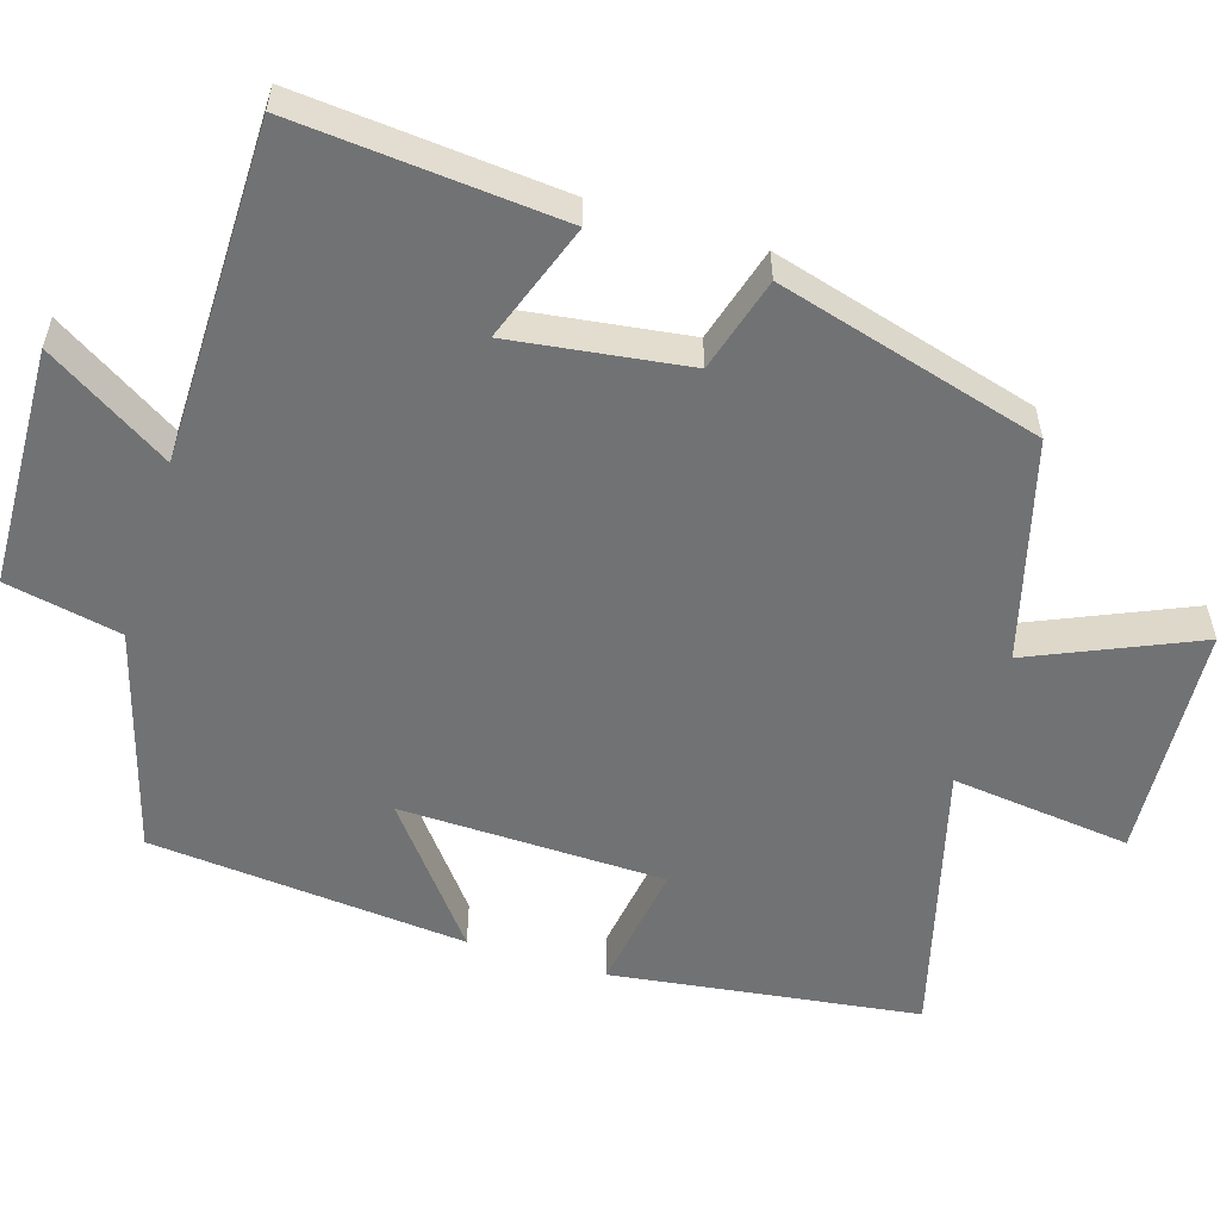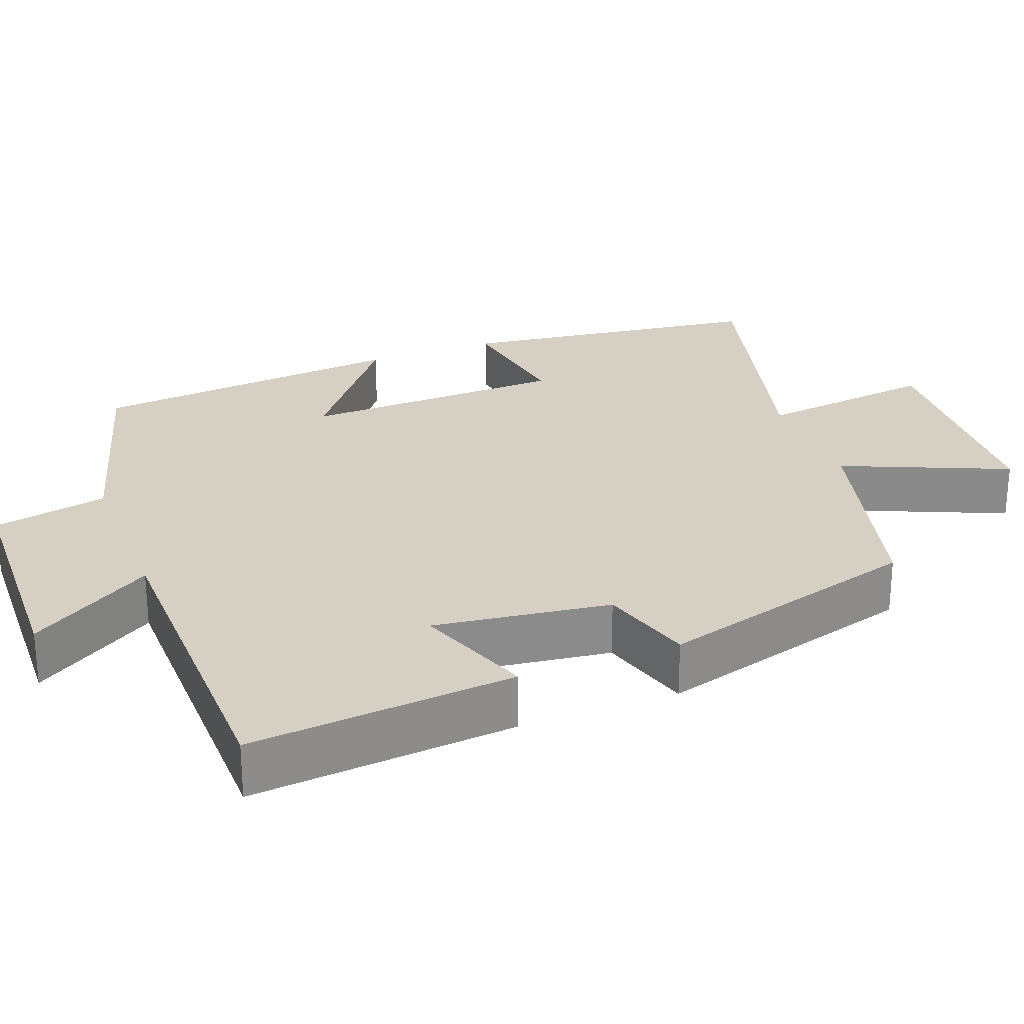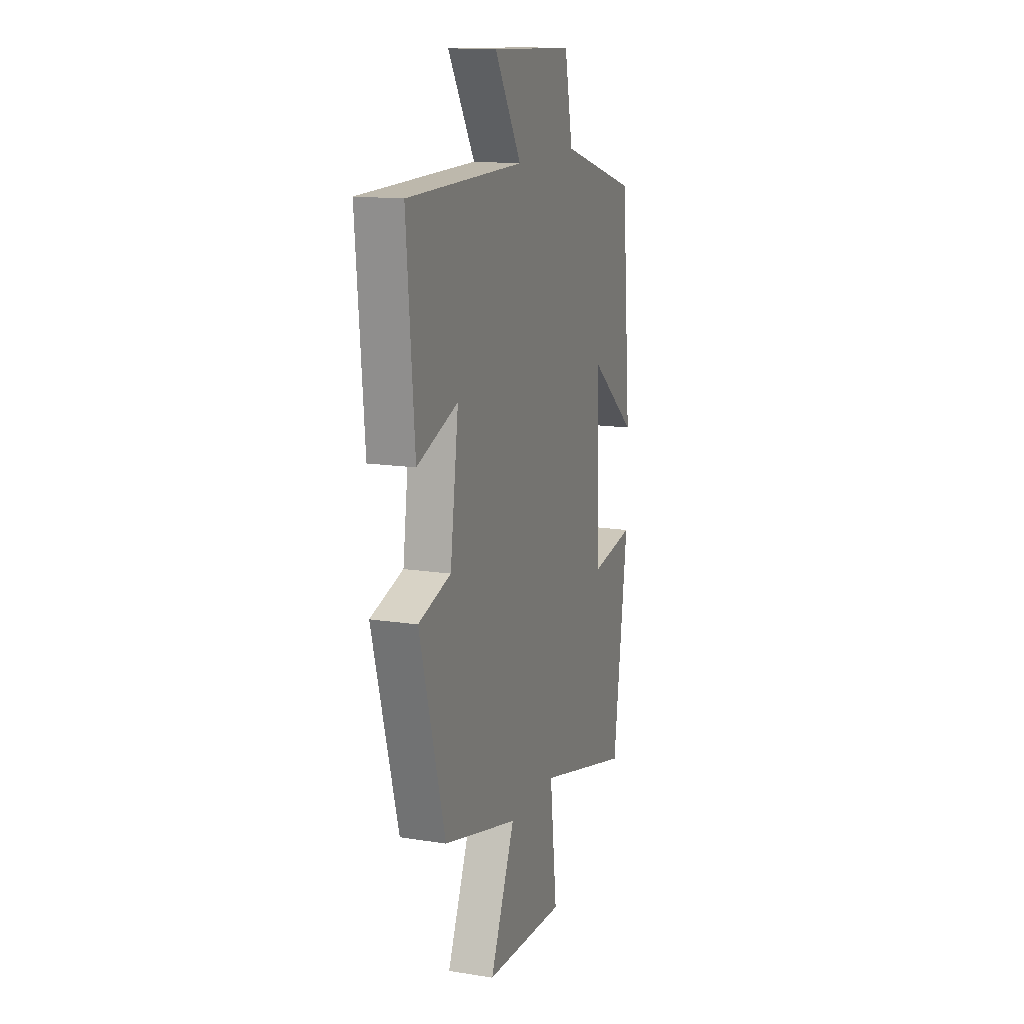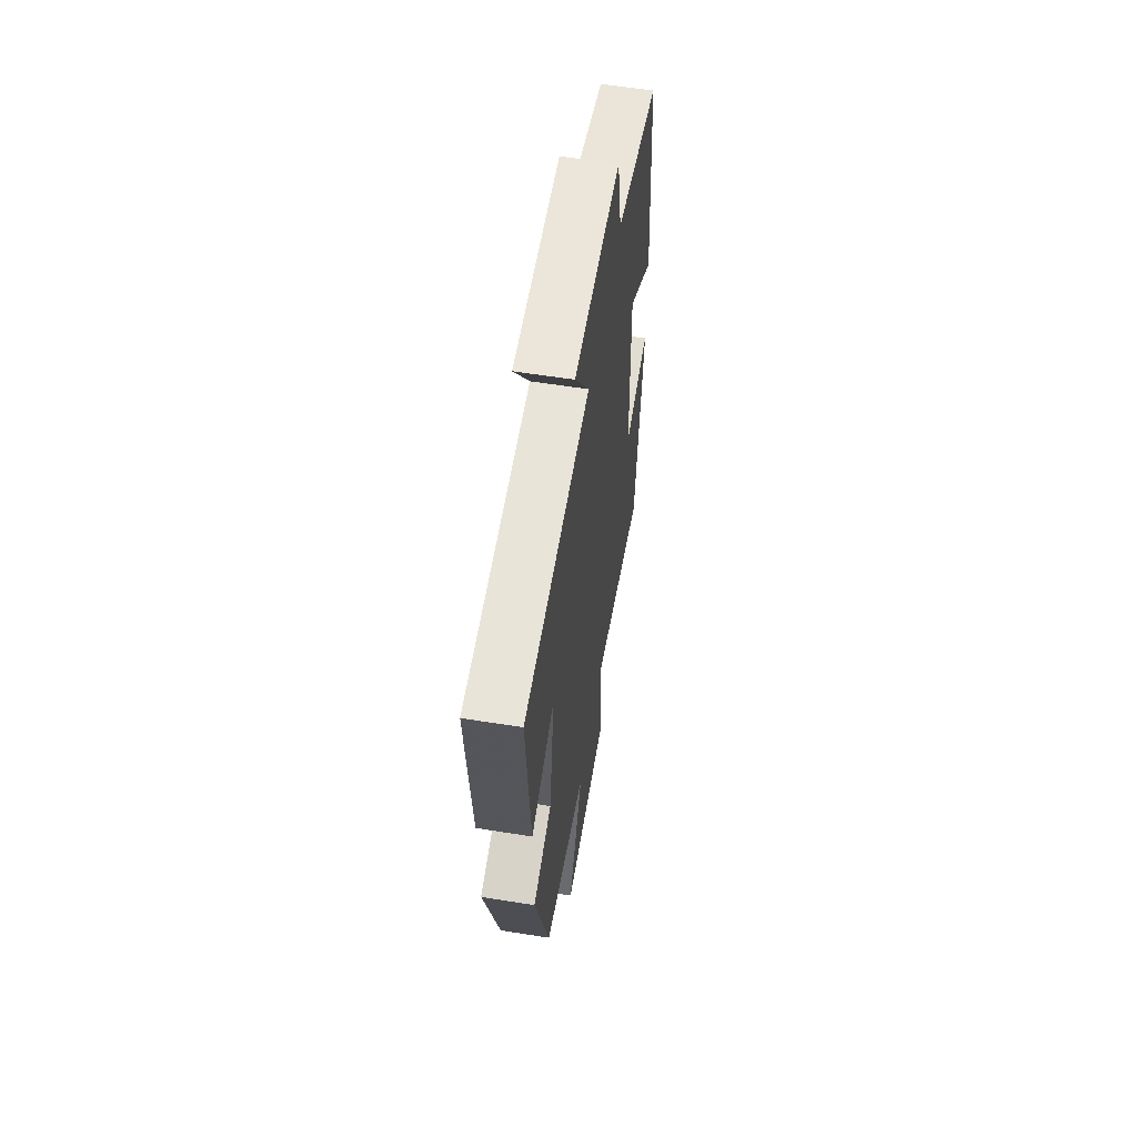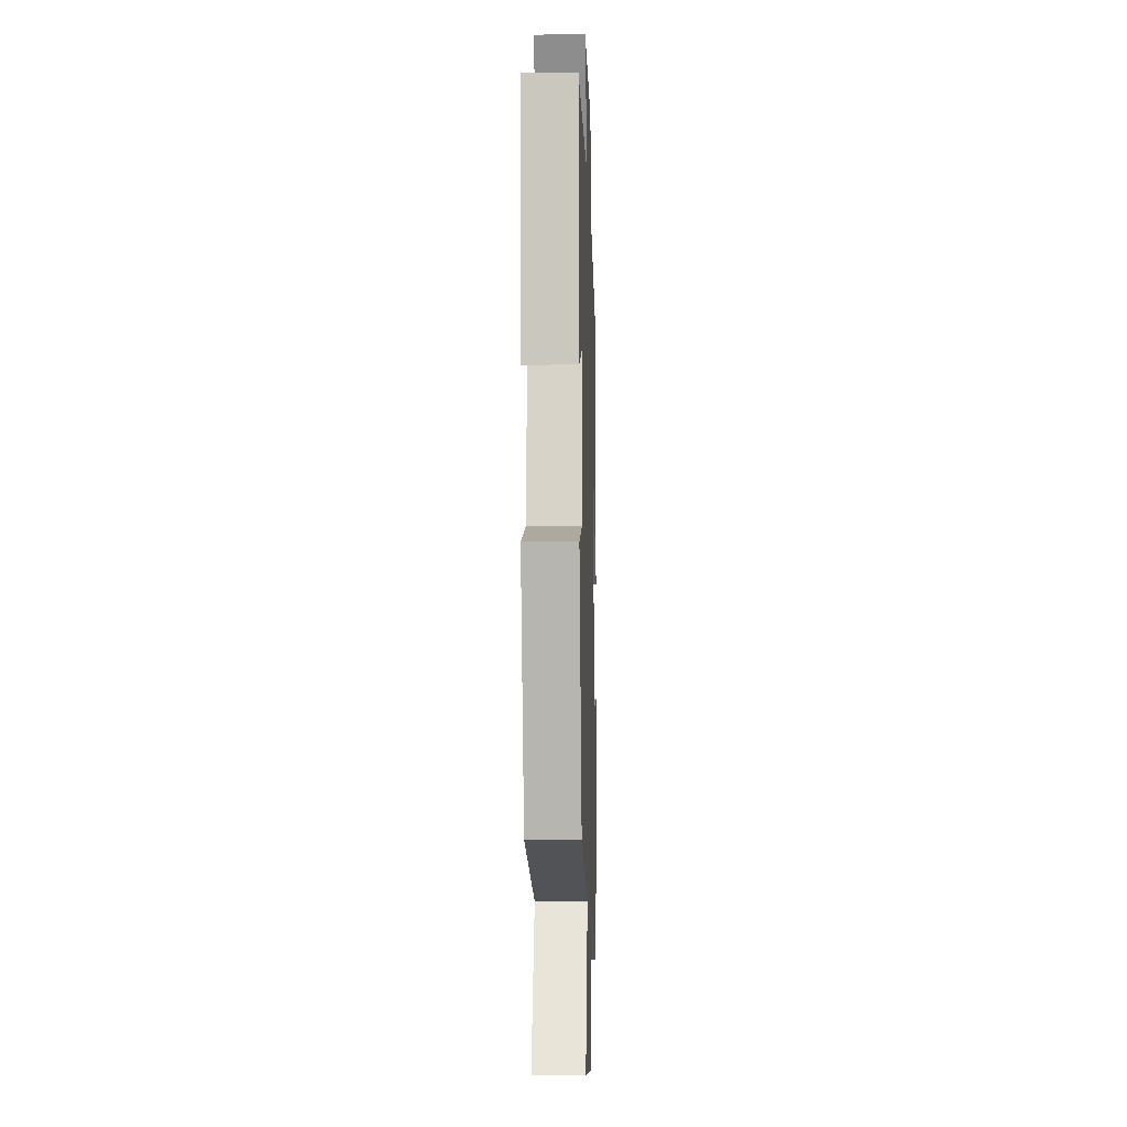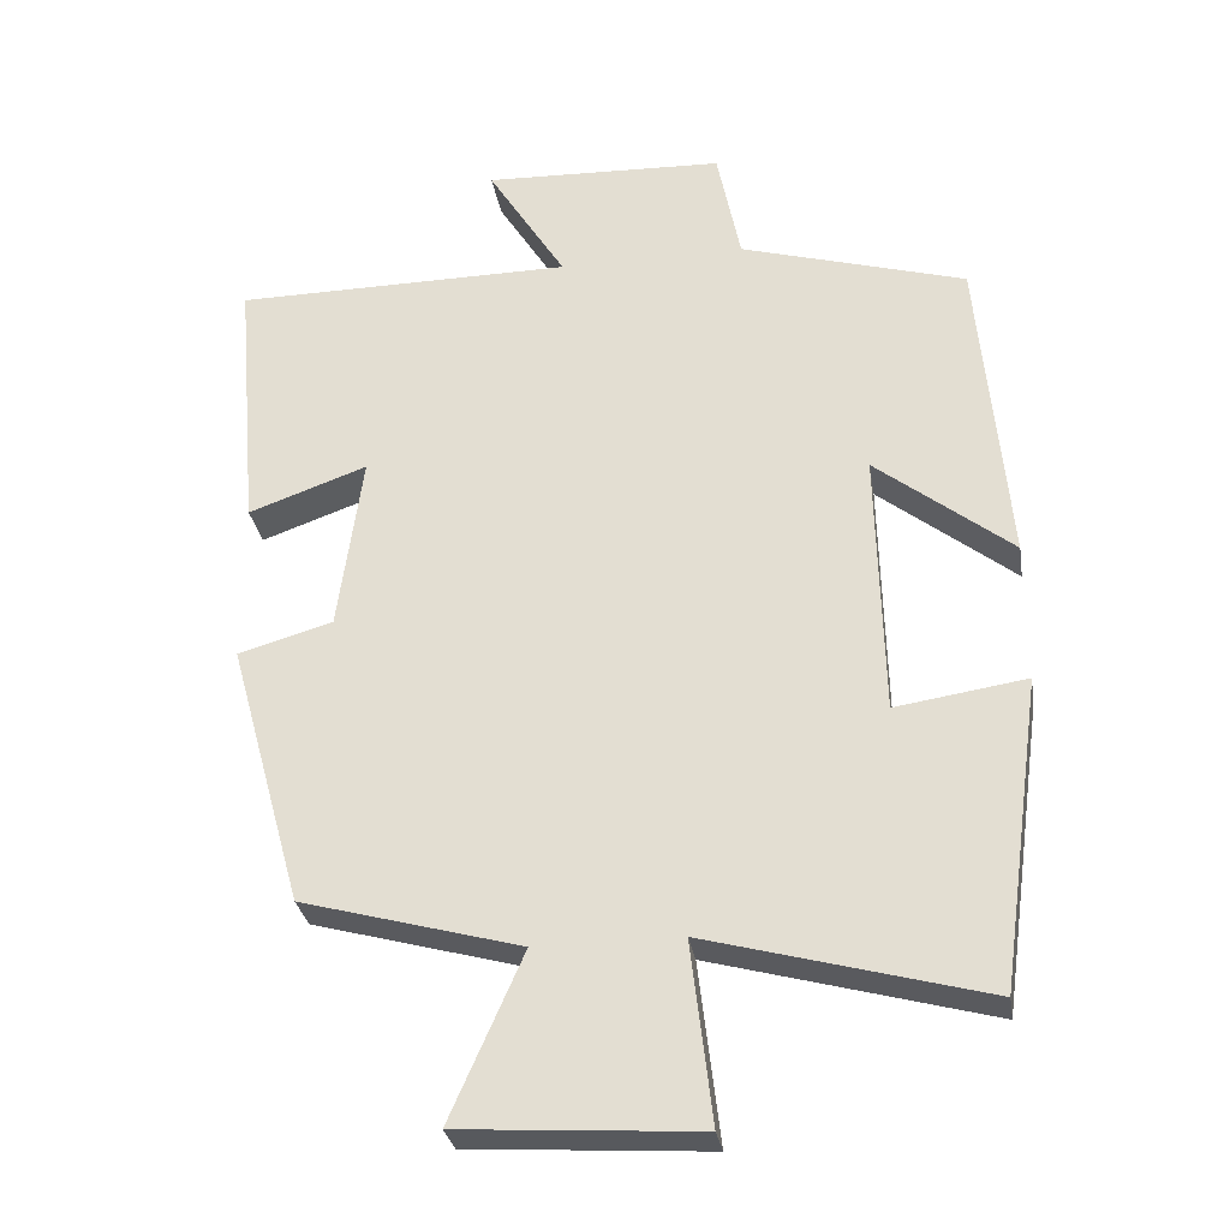
<metadata>
{"format":"obj","ext":"obj","renderer":"f3d","projection":"perspective","resolution":1024,"background":"white","views":[{"elev":-55.5,"azim":72.7,"up":"+Y"},{"elev":26.2,"azim":68.7,"up":"+Y"},{"elev":14.5,"azim":109.0,"up":"+Z"},{"elev":59.5,"azim":99.3,"up":"+Z"},{"elev":-6.9,"azim":91.9,"up":"+Z"},{"elev":-30.1,"azim":-170.8,"up":"+Z"}]}
</metadata>
<code>
v -0.462 0.07 0.413
v -0.164 0.07 0.5
v -0.133 0.07 0.653
v 0.185 0.07 0.665
v 0.082 0.07 0.5
v 0.53 0.07 0.497
v 0.5 0.07 0.145
v 0.343 0.07 0.201
v 0.375 0.07 -0.033
v 0.5 0.07 -0.069
v 0.402 0.07 -0.421
v 0.113 0.07 -0.5
v 0.209 0.07 -0.718
v -0.105 0.07 -0.738
v -0.077 0.07 -0.5
v -0.444 0.07 -0.599
v -0.5 0.07 -0.192
v -0.328 0.07 -0.218
v -0.32 0.07 0.134
v -0.5 0.07 -0.008
v -0.462 0 0.413
v -0.164 0 0.5
v -0.133 0 0.653
v 0.185 0 0.665
v 0.082 0 0.5
v 0.53 0 0.497
v 0.5 0 0.145
v 0.343 0 0.201
v 0.375 0 -0.033
v 0.5 0 -0.069
v 0.402 0 -0.421
v 0.113 0 -0.5
v 0.209 0 -0.718
v -0.105 0 -0.738
v -0.077 0 -0.5
v -0.444 0 -0.599
v -0.5 0 -0.192
v -0.328 0 -0.218
v -0.32 0 0.134
v -0.5 0 -0.008
f 19 20 1 2
f 18 19 2
f 15 16 17 18
f 15 18 2
f 12 13 14 15
f 11 12 15
f 10 11 15
f 9 10 15
f 15 2 3
f 9 15 3
f 8 9 3
f 5 6 7 8
f 5 8 3
f 3 4 5
f 22 21 40 39
f 22 39 38
f 38 37 36 35
f 22 38 35
f 35 34 33 32
f 35 32 31
f 35 31 30
f 35 30 29
f 23 22 35
f 23 35 29
f 23 29 28
f 28 27 26 25
f 23 28 25
f 25 24 23
f 1 21 22 2
f 2 22 23 3
f 3 23 24 4
f 4 24 25 5
f 5 25 26 6
f 6 26 27 7
f 7 27 28 8
f 8 28 29 9
f 9 29 30 10
f 10 30 31 11
f 11 31 32 12
f 12 32 33 13
f 13 33 34 14
f 14 34 35 15
f 15 35 36 16
f 16 36 37 17
f 17 37 38 18
f 18 38 39 19
f 19 39 40 20
f 20 40 21 1

</code>
